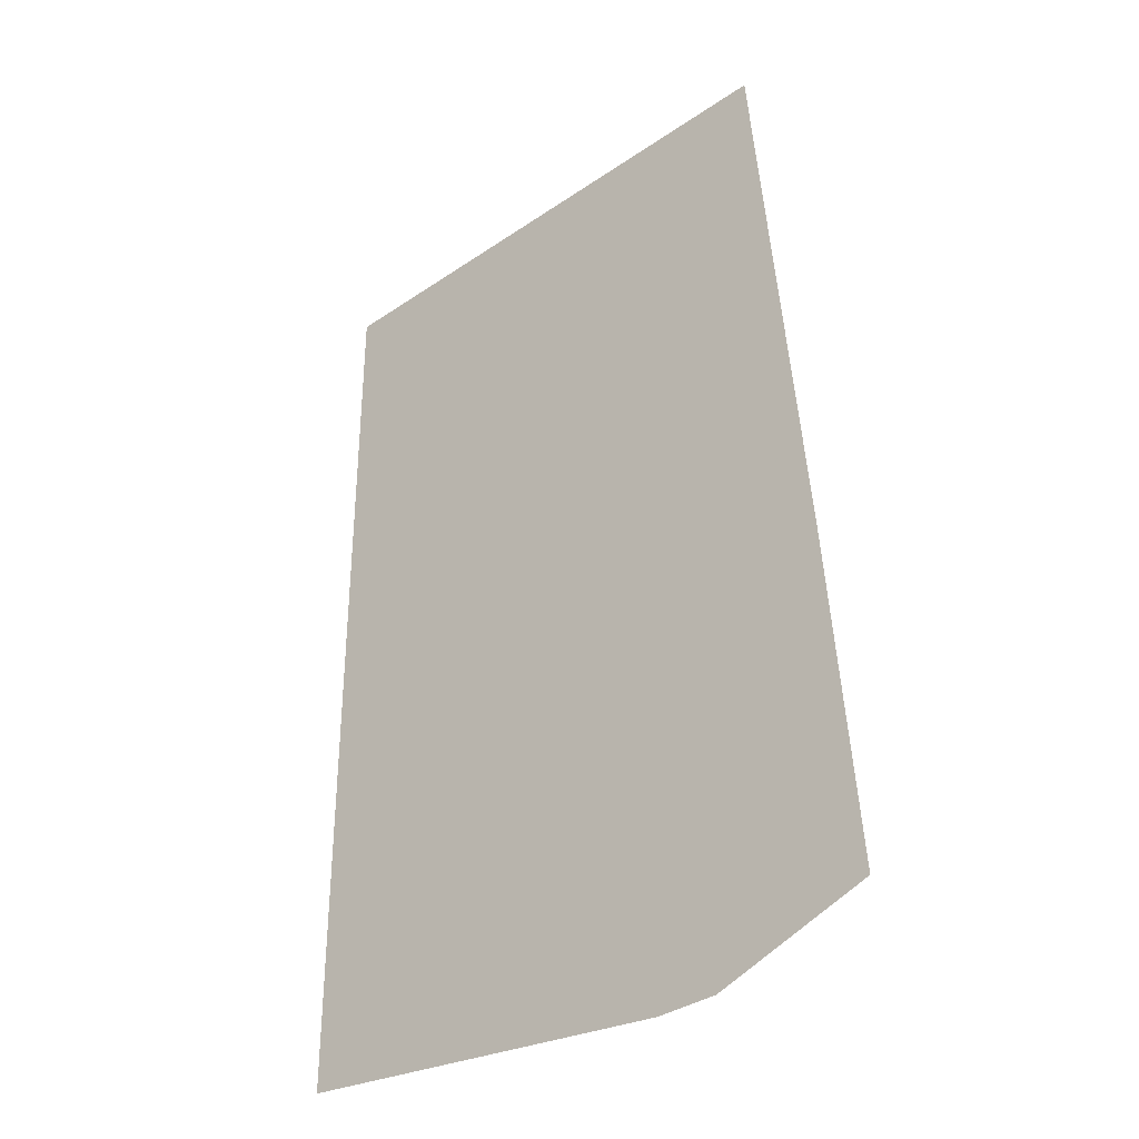
<metadata>
{"format":"obj","ext":"obj","renderer":"f3d","projection":"perspective","resolution":1024,"background":"white","views":[{"elev":-35.5,"azim":42.1,"up":"+Y"}]}
</metadata>
<code>
v 1.765 -5.489 0
v 2.217 -4.968 0
v 1.768 -4.97 0
v 1.491 -5.597 0
v 3.396 -4.965 0
v 2.501 0.4107 0
v 2.497 1.289 0
v 2.254 0.4865 0
v -4.267 -4.983 0
v 0.74 -5.599 0
v -0.03551 -5.501 0
v 2.416 0.05495 0
v 2.428 0.1328 0
v 2.384 0.07989 0
v 2.48 0.4107 0
v 2.435 0.4107 0
v 2.205 -1.08 0
v 1.791 -0.9686 0
v 1.79 -1.081 0
v 2.369 -0.3254 0
v 2.37 -0.7547 0
v 2.375 -0.3254 0
v -0.7024 -0.5604 0
v -0.6939 -0.2193 0
v -0.7037 -0.2193 0
v 1.208 -0.7591 0
v 1.792 -0.7569 0
v 1.704 -0.33 0
v 0.7722 -0.3233 0
v 0.7722 -0.2696 0
v 0.6896 -0.2859 0
v -0.03114 -4.975 0
v -0.03114 -4.975 0
v -0.4408 -4.976 0
v 0.003811 -0.7636 0
v 0.5092 -0.3215 0
v 0.006659 -0.4206 0
v 0.7728 -0.9706 0
v 0.6543 -0.8975 0
v 0.6543 -0.9709 0
v 0.7722 -0.224 0
v 0.7744 -0.2692 0
v 1.796 -0.0678 0
v 1.866 -0.05391 0
v 1.858 0.4061 0
v 0.3503 6.091 0
v 1.761 6.099 0
v 1.755 6.439 0
v 2.503 0.102 0
v 2.528 0.173 0
v 2.503 0.1628 0
v 0.689 -0.3232 0
v 0.6543 -0.3232 0
v 0.689 -0.3236 0
v 2.383 0.0808 0
v 2.37 0.1098 0
v 2.365 0.1021 0
v 2.506 3.698 0
v 1.802 3.706 0
v 1.828 2.159 0
v 2.361 0.09718 0
v 2.361 0.1061 0
v 2.353 0.1029 0
v 2.5 6.103 0
v 3.095 -0.752 0
v 2.499 6.44 0
v 2.309 0.08514 0
v 1.921 1.74 0
v 1.967 1.528 0
v 2.51 1.74 0
v 2.261 0.06573 0
v 2.291 0.05737 0
v 2.287 0.07622 0
v 2.511 1.529 0
v 2.511 1.289 0
v 2.255 0.06337 0
v 2.261 0.02388 0
v 2.02 1.289 0
v 2.255 0.0227 0
v 2.183 0.03467 0
v 1.839 1.528 0
v 1.843 1.288 0
v 2.135 -0.0009409 0
v 2.159 0.003771 0
v 2.148 0.02072 0
v 2.077 -0.007993 0
v 1.853 0.7001 0
v 2.196 0.4875 0
v 2.07 -0.01368 0
v 1.857 0.48 0
v 1.984 0.4912 0
v 1.857 0.4934 0
v 1.711 -0.3244 0
v 1.795 -0.2518 0
v 1.948 0.4113 0
v 2.037 -0.15 0
v 1.869 -0.188 0
v 1.869 -0.2407 0
v 2.466 0.3285 0
v 2.502 0.35 0
v 2.502 0.3591 0
v 2.502 0.2186 0
v 2.588 0.3175 0
v 2.502 0.2804 0
v 0.8336 -1.082 0
v 0.773 -1.135 0
v 2.503 0.1819 0
v 2.503 4.725 0
v 1.783 4.838 0
v 1.785 4.724 0
v 0.00831 -0.2216 0
v 0.007529 -0.3156 0
v 0.3498 -0.2227 0
v 1.783 4.844 0
v 1.223 4.911 0
v 2.035 0.3445 0
v 2.091 0.4111 0
v 2.033 0.4903 0
v 2.478 0.1904 0
v 2.442 0.2031 0
v 2.442 0.1485 0
v 1.227 4.895 0
v 2.5 0.2796 0
v 2.411 0.241 0
v 1.239 4.838 0
v 2.396 0.2189 0
v 2.38 0.1944 0
v 2.415 0.1683 0
v 1.243 4.821 0
v 0.3502 4.78 0
v 0.7518 4.783 0
v 0.4226 4.782 0
v -4.268 -4.164 0
v -0.6886 -4.165 0
v -3.648 -4.117 0
v 2.376 0.226 0
v 0.3502 4.793 0
v 0.8004 4.785 0
v -0.4501 3.732 0
v -0.6893 3.674 0
v -0.4489 3.393 0
v 2.45 0.1418 0
v -1.028 1.298 0
v -1.03 1.412 0
v -1.985 1.744 0
v 2.339 0.1317 0
v 2.32 0.202 0
v 0.6543 -0.2236 0
v 0.7722 -0.3245 0
v 2.306 0.1902 0
v 2.296 0.1818 0
v 2.298 0.1799 0
v 1.855 0.5878 0
v 1.503 0.8516 0
v 1.595 0.498 0
v 1.839 0.4937 0
v 2.255 0.1251 0
v 2.26 0.1324 0
v 2.255 0.1457 0
v 2.22 -0.05097 0
v 2.255 -0.04159 0
v 2.255 -0.03237 0
v 1.843 0.4114 0
v 2.192 0.1468 0
v 2.055 -0.01663 0
v 2.509 -1.079 0
v 2.504 -1.079 0
v 2.512 -4.967 0
v 2.205 -0.9678 0
v 2.501 -0.8967 0
v 2.501 -0.7542 0
v 2.47 -0.7543 0
v 0.6906 -0.2237 0
v 0.7713 0.7846 0
v 0.6543 -0.2929 0
v 1.836 1.74 0
v 0.9632 1.741 0
v 1.146 1.527 0
v 0.7709 1.145 0
v 0.7075 0.8068 0
v 0.7743 -0.224 0
v 0.7743 0.5123 0
v 0.7715 0.5124 0
v -0.4434 1.743 0
v 0.35 2.459 0
v 0.3498 0.5197 0
v -0.4556 -0.2201 0
v -0.4553 -0.3103 0
v -0.4579 0.5338 0
v -0.693 0.5379 0
v -0.4547 -0.5115 0
v 0.6543 -1.237 0
v 2.508 -0.9672 0
v 2.646 0.4701 0
v 2.602 0.4106 0
v 2.599 0.4087 0
v 0.3502 4.791 0
v -0.686 6.438 0
v -2.17 6.438 0
v -1.101 6.438 0
v 2.261 0.01104 0
v 2.261 -0.02909 0
v 2.267 -0.02588 0
v 2.281 0.1581 0
v 2.275 0.1628 0
v 2.266 0.169 0
v 2.264 0.1781 0
v 2.26 0.1736 0
v 2.26 0.1764 0
v 2.343 0.2373 0
v 2.369 0.2696 0
v 2.326 0.2434 0
v 2.258 0.1754 0
v 2.255 0.1739 0
v 2.336 0.2277 0
v 2.32 0.2398 0
v 2.24 0.1678 0
v 2.356 0.233 0
v 2.352 0.2157 0
v 2.059 -0.1231 0
v 2.507 -0.7542 0
v 2.504 -0.06067 0
v 2.501 -0.3254 0
v 2.331 0.1195 0
v 2.271 0.1462 0
v 2.272 0.2107 0
v 2.313 0.1992 0
v 2.255 0.001853 0
v 2.29 0.1892 0
v 2.265 0.2064 0
v 2.194 0.09287 0
v 2.26 0.1995 0
v 2.26 0.2038 0
v 2.259 0.203 0
v 1.713 -0.3254 0
v 1.715 -0.3244 0
v 2.705 0.1114 0
v 2.504 4.221 0
v 1.793 4.219 0
v 2.502 0.2821 0
v 1.534 -5.518 0
v 2.438 0.3574 0
v 2.369 -0.2971 0
v 2.305 -0.008373 0
v 2.261 -0.05956 0
v 2.343 0.2222 0
v 2.26 0.1969 0
v 2.302 0.2666 0
v 2.305 0.2505 0
v 2.255 0.2004 0
v 2.26 0.1988 0
v 2.295 0.2543 0
v 2.295 0.2585 0
v 2.292 0.2553 0
v 2.255 0.1905 0
v 2.249 0.182 0
v 2.255 0.1779 0
v 2.296 0.2573 0
v 2.269 0.1579 0
v 2.26 0.1506 0
v 2.238 0.1904 0
v 2.269 0.2137 0
v 2.26 0.2211 0
v 2.224 0.1819 0
v 2.194 0.2243 0
v 2.044 -0.1464 0
v 0.6543 -0.3254 0
v 0.6543 -0.7612 0
v 2.541 -1.079 0
v 2.604 0.4474 0
v 2.501 -1.079 0
v 2.561 0.4106 0
v 2.1 0.4111 0
v 1.858 0.4114 0
v 2.255 0.2227 0
v 2.252 0.2336 0
v 2.235 0.1932 0
v 2.392 0.4108 0
v 2.318 0.292 0
v 2.26 0.4109 0
v 0.3502 4.721 0
v 2.279 0.2705 0
v 2.255 0.215 0
v 2.256 0.2165 0
v 2.255 0.2574 0
v 2.248 0.2537 0
v 2.204 -0.7553 0
v 2.27 0.02578 0
v 2.297 0.03098 0
v 2.313 0.03411 0
v 2.261 -0.03364 0
v 2.255 -0.0666 0
v 2.503 0.1017 0
v 2.415 0.05434 0
v 2.417 0.05464 0
v 2.503 0.1024 0
v 0.9463 4.783 0
v 1.251 4.784 0
v 1.078 4.785 0
v 0.4265 4.782 0
v 0.4103 4.782 0
v 2.213 0.411 0
v 2.26 0.2663 0
v 2.26 0.2845 0
v 2.255 0.2682 0
v 2.254 0.4109 0
v 2.237 0.3016 0
v 2.26 0.2605 0
v 2.255 0.2886 0
v 2.244 0.272 0
v 2.26 0.2242 0
v 2.262 0.2226 0
v 2.255 0.2308 0
v 1.794 -0.3254 0
v 2.383 0.08061 0
v 2.348 0.04116 0
v 2.311 -0.002087 0
v 2.3 0.01724 0
v 2.305 -0.005391 0
v 2.407 0.05268 0
v 1.71 -0.3254 0
v 0.7722 -0.3254 0
v 1.251 4.786 0
v 0.3503 6.439 0
v 0.3502 4.828 0
v 0.3499 1.526 0
v -0.4426 1.524 0
v -0.03802 1.373 0
v 0.3501 4.214 0
v -0.4534 4.72 0
v -0.4495 -2.191 0
v -0.6889 -4.078 0
v -0.03547 -5.496 0
v 1.015 4.787 0
v -0.004849 -1.807 0
v -0.8127 -2.999 0
v -3.599 -4.053 0
v 1.252 4.78 0
v 1.264 4.723 0
v 1.376 4.217 0
v -0.6921 1.296 0
v -0.6916 1.743 0
v -1.069 4.209 0
v -2.17 4.206 0
v -2.17 3.752 0
v 1.487 3.71 0
v -0.6976 1.296 0
v -0.6892 3.735 0
v 2.209 0.284 0
v 2.239 0.249 0
v 2.501 -0.0573 0
v 2.409 0.0507 0
v 2.369 -0.3252 0
v 2.508 -0.9294 0
v 2.516 -0.9672 0
v 2.501 -0.9672 0
v 2.503 -0.9079 0
v 0.3499 1.742 0
v 2.593 0.1504 0
v 2.267 0.264 0
v 1.795 -0.2812 0
v 1.794 -0.3245 0
v 0.7726 -0.7607 0
v 0.7727 -0.8336 0
v 0.9084 -0.7602 0
v 0.9634 -0.9703 0
v 2.117 0.3916 0
v 2.535 0.07804 0
v 2.503 0.07166 0
v -1.034 1.743 0
v -1.062 3.739 0
v -4.268 -4.079 0
v -0.4603 1.295 0
v -0.6921 1.294 0
v -0.46 1.213 0
v -2.17 1.809 0
v -2.17 1.744 0
v 0.3498 0.9313 0
v 0.3499 1.29 0
v -0.4416 1.207 0
v -0.4517 4.211 0
v -0.7419 3.736 0
v -2.17 4.948 0
v 0.6529 1.145 0
v 0.6529 0.8258 0
v 0.7027 0.5136 0
v 0.713 1.145 0
v 1.472 1.147 0
v 0.6529 0.5144 0
v -0.6887 4.21 0
v -0.6983 -1.629 0
v -0.6954 -2.404 0
v 0.3501 3.723 0
v -0.4419 1.294 0
v 1.351 1.288 0
v 0.7154 1.287 0
v 0.7708 1.288 0
v 0.7154 1.288 0
v 0.7708 1.287 0
v 2.503 -0.9672 0
v 2.536 0.4106 0
v 2.6 0.4106 0
v 2.502 0.3917 0
v 0.5182 -0.9711 0
v -0.4539 -0.7653 0
v -0.7016 -0.7663 0
v -0.8164 -1.693 0
v -1.767 -0.7703 0
v -0.8141 -2.506 0
v -0.0002372 -1.251 0
v -0.4516 -1.495 0
v -4.274 1.746 0
v -1.001 -0.6192 0
v 0.3499 1.374 0
v 0.655 1.288 0
v 0.6529 1.288 0
v 0.6529 1.374 0
v 2.333 0.3002 0
v 0.7193 1.526 0
v 0.3502 4.853 0
v 0.96 4.893 0
v 0.3502 4.89 0
v 0.7168 1.374 0
v 0.6529 1.526 0
v 0.6543 -1.083 0
v 0.7729 -1.083 0
v -0.8178 -1.197 0
v -0.9989 -0.7674 0
v 2.375 -0.3252 0
v 2.503 -0.7542 0
v 0.3502 4.781 0
v 1.251 4.785 0
v -3.115 3.754 0
v -2.79 4.204 0
v -4.277 4.199 0
v -0.458 6.087 0
v -0.6865 6.085 0
v -1.096 6.083 0
v -0.4592 6.438 0
v -2.833 3.755 0
v -1.954 6.079 0
v -2.17 6.077 0
v 0.9005 4.784 0
v -4.279 6.066 0
v -4.278 4.946 0
v -3.984 5.028 0
v -4.28 6.437 0
v -3.231 5.031 0
v 0.3502 4.781 0
v 0.9151 4.784 0
v -2.834 3.751 0
v -3.117 3.75 0
f 1 2 3
f 1 4 5
f 6 7 8
f 9 10 11
f 12 13 14
f 15 8 16
f 17 18 19
f 6 8 15
f 20 21 22
f 23 24 25
f 26 27 28
f 29 30 31
f 32 33 34
f 35 36 37
f 38 39 40
f 41 30 42
f 43 44 45
f 46 47 48
f 49 50 51
f 52 53 54
f 55 56 57
f 58 59 60
f 61 62 63
f 64 65 66
f 61 63 67
f 68 69 70
f 71 72 73
f 74 7 75
f 76 77 71
f 74 69 78
f 79 77 76
f 7 74 78
f 79 76 80
f 69 81 82
f 83 84 85
f 69 68 81
f 83 85 86
f 87 88 78
f 89 83 86
f 90 91 92
f 93 94 43
f 90 95 91
f 96 97 98
f 99 100 101
f 61 55 57
f 102 103 104
f 19 105 106
f 102 107 50
f 108 109 110
f 111 112 113
f 114 47 115
f 44 116 45
f 91 117 118
f 119 120 121
f 107 51 50
f 114 115 122
f 120 123 124
f 125 114 122
f 126 127 128
f 125 129 114
f 130 131 132
f 133 134 135
f 136 127 126
f 129 137 138
f 128 56 13
f 139 140 141
f 121 13 142
f 143 144 145
f 146 127 147
f 148 113 36
f 56 146 62
f 52 54 149
f 150 151 152
f 153 154 155
f 146 63 62
f 156 153 155
f 157 158 159
f 92 156 90
f 160 161 162
f 90 156 163
f 86 164 116
f 163 156 155
f 116 44 165
f 163 155 43
f 94 97 43
f 166 167 168
f 21 169 170
f 171 172 170
f 29 31 52
f 41 173 30
f 155 154 174
f 53 175 36
f 176 177 178
f 174 179 180
f 41 181 182
f 113 112 36
f 173 41 183
f 184 185 141
f 186 111 113
f 187 188 111
f 189 190 24
f 191 188 23
f 111 189 187
f 19 106 192
f 187 189 24
f 33 32 3
f 193 167 166
f 70 194 65
f 195 196 103
f 197 138 137
f 198 199 200
f 147 150 146
f 201 202 203
f 204 151 205
f 123 99 124
f 206 207 208
f 146 150 152
f 207 209 208
f 210 211 212
f 208 213 214
f 215 212 216
f 159 214 217
f 218 219 136
f 89 220 83
f 221 222 223
f 67 224 225
f 226 227 216
f 79 228 201
f 226 229 227
f 84 220 160
f 226 230 229
f 80 231 85
f 232 233 234
f 235 236 93
f 220 84 83
f 116 165 86
f 237 194 103
f 59 238 239
f 99 123 240
f 241 11 10
f 123 104 240
f 88 8 78
f 242 99 101
f 227 229 150
f 243 244 245
f 219 218 246
f 247 230 232
f 211 99 242
f 248 249 212
f 234 250 251
f 252 253 254
f 255 256 257
f 252 258 253
f 225 259 260
f 226 216 249
f 256 255 261
f 262 226 252
f 256 261 217
f 262 263 230
f 256 217 214
f 247 232 251
f 264 217 261
f 164 264 265
f 164 217 264
f 266 160 220
f 267 36 268
f 2 17 19
f 168 5 269
f 7 270 194
f 168 271 2
f 196 272 100
f 104 103 240
f 273 88 118
f 95 274 45
f 275 276 277
f 262 230 226
f 278 16 8
f 165 89 86
f 279 278 280
f 232 234 251
f 131 130 281
f 229 247 207
f 282 253 248
f 234 283 250
f 233 263 284
f 283 277 250
f 263 233 230
f 277 261 250
f 276 285 286
f 264 261 277
f 153 156 92
f 153 87 154
f 280 278 8
f 90 274 95
f 45 116 95
f 275 277 283
f 164 265 116
f 264 277 265
f 257 256 214
f 208 260 206
f 213 257 214
f 213 209 257
f 287 21 20
f 209 213 208
f 159 260 214
f 205 207 206
f 63 224 67
f 229 207 205
f 146 204 224
f 71 158 157
f 152 204 146
f 71 77 288
f 168 2 1
f 57 62 61
f 72 289 290
f 55 13 56
f 162 291 202
f 160 266 292
f 202 228 162
f 13 293 142
f 294 295 12
f 296 51 142
f 297 298 299
f 87 153 91
f 300 197 301
f 8 88 302
f 303 304 305
f 306 302 307
f 308 303 305
f 309 307 310
f 311 312 254
f 305 310 286
f 275 313 276
f 311 263 312
f 284 275 283
f 284 263 275
f 158 71 73
f 250 261 255
f 287 20 314
f 259 205 206
f 112 37 36
f 76 71 157
f 41 42 181
f 315 61 316
f 268 36 35
f 317 318 319
f 84 160 228
f 320 12 14
f 228 160 162
f 291 245 203
f 321 322 28
f 318 289 288
f 129 299 323
f 46 48 324
f 137 125 325
f 326 327 328
f 329 281 330
f 34 331 332
f 333 1 32
f 331 34 33
f 129 334 299
f 331 33 335
f 336 337 332
f 109 338 339
f 339 340 110
f 109 339 110
f 341 327 342
f 110 340 239
f 343 344 345
f 340 346 239
f 347 342 144
f 346 59 239
f 139 348 140
f 60 59 346
f 176 68 60
f 176 81 68
f 78 69 82
f 78 8 7
f 87 78 82
f 11 241 333
f 118 88 87
f 349 116 265
f 73 225 158
f 306 8 302
f 310 307 349
f 138 197 300
f 350 310 349
f 305 309 310
f 276 286 350
f 285 305 286
f 277 276 265
f 313 285 276
f 230 233 232
f 284 234 233
f 234 284 283
f 229 230 247
f 260 259 206
f 204 205 259
f 204 225 224
f 204 259 225
f 290 67 72
f 67 73 72
f 288 289 72
f 245 161 292
f 317 244 351
f 245 244 203
f 280 304 279
f 304 280 309
f 294 12 320
f 167 271 168
f 351 295 352
f 170 172 21
f 353 96 98
f 354 355 65
f 354 193 355
f 356 357 170
f 170 169 356
f 327 358 184
f 355 269 65
f 359 103 50
f 271 356 169
f 65 269 5
f 355 193 166
f 305 304 309
f 282 248 279
f 285 308 305
f 254 253 282
f 313 308 285
f 360 282 304
f 275 311 313
f 275 263 311
f 308 311 254
f 311 308 313
f 247 209 207
f 209 255 257
f 209 247 255
f 260 208 214
f 260 158 225
f 158 260 159
f 288 201 318
f 77 79 201
f 161 291 162
f 244 319 203
f 203 202 291
f 202 201 228
f 161 245 291
f 292 243 245
f 29 52 149
f 97 44 43
f 98 94 361
f 98 97 94
f 98 361 362
f 223 22 172
f 169 27 18
f 363 364 365
f 26 18 27
f 17 169 18
f 105 19 366
f 3 2 19
f 307 367 349
f 304 282 279
f 248 258 249
f 248 253 258
f 262 252 254
f 249 258 252
f 312 262 254
f 312 263 262
f 251 255 247
f 255 251 250
f 231 86 85
f 86 231 164
f 231 217 164
f 353 266 96
f 96 266 220
f 243 292 266
f 182 181 155
f 178 81 176
f 92 91 153
f 95 116 117
f 118 117 273
f 91 95 117
f 225 73 67
f 117 116 367
f 303 360 304
f 303 308 360
f 226 249 252
f 216 212 249
f 222 221 65
f 147 219 246
f 211 210 218
f 215 147 246
f 219 127 136
f 219 147 127
f 121 128 13
f 127 146 128
f 51 119 142
f 142 119 121
f 222 237 368
f 49 51 296
f 295 369 293
f 369 368 49
f 293 12 295
f 12 293 13
f 370 371 145
f 337 372 135
f 373 374 375
f 376 377 145
f 378 379 380
f 329 381 139
f 143 347 144
f 140 382 371
f 190 374 347
f 343 383 344
f 189 375 190
f 384 378 385
f 189 380 375
f 185 177 60
f 148 173 386
f 387 384 385
f 186 385 378
f 388 174 154
f 186 389 385
f 91 118 87
f 385 389 180
f 180 386 174
f 43 155 181
f 163 274 90
f 45 163 43
f 45 274 163
f 116 349 367
f 350 286 310
f 254 360 308
f 254 282 360
f 215 210 212
f 215 246 210
f 159 231 157
f 210 246 218
f 120 126 128
f 124 136 126
f 126 120 124
f 128 121 120
f 107 119 51
f 102 120 119
f 103 102 50
f 102 119 107
f 237 359 368
f 237 103 359
f 114 109 108
f 381 390 348
f 381 330 390
f 391 392 331
f 329 393 340
f 378 384 379
f 393 346 340
f 346 185 60
f 184 342 327
f 60 177 176
f 394 373 375
f 81 178 395
f 179 396 387
f 81 395 82
f 397 398 399
f 395 388 82
f 395 179 388
f 388 87 82
f 87 388 154
f 367 273 117
f 306 280 8
f 265 350 349
f 265 276 350
f 229 151 150
f 229 205 151
f 227 150 147
f 151 204 152
f 63 146 224
f 56 128 146
f 315 55 61
f 56 62 57
f 14 55 315
f 14 13 55
f 316 320 14
f 317 319 244
f 316 352 320
f 317 351 352
f 193 354 400
f 223 172 171
f 215 227 147
f 327 326 358
f 222 65 237
f 66 48 47
f 58 238 59
f 195 103 194
f 401 272 270
f 196 402 272
f 242 101 403
f 100 272 101
f 99 218 124
f 124 218 136
f 218 99 211
f 231 159 217
f 89 97 96
f 220 89 96
f 97 165 44
f 97 89 165
f 365 366 26
f 37 112 188
f 365 364 366
f 19 192 335
f 366 364 38
f 19 335 3
f 40 39 404
f 373 394 327
f 405 35 191
f 406 405 23
f 407 408 409
f 392 409 336
f 405 410 35
f 331 411 391
f 412 372 408
f 336 332 392
f 293 369 49
f 295 351 369
f 352 294 320
f 352 295 294
f 315 316 14
f 290 318 317
f 168 1 5
f 289 318 290
f 71 288 72
f 77 201 288
f 85 84 80
f 42 93 43
f 79 84 228
f 84 79 80
f 54 53 267
f 42 43 181
f 173 31 30
f 173 148 31
f 148 175 31
f 148 36 175
f 192 404 410
f 112 111 188
f 413 406 23
f 188 24 23
f 411 335 410
f 34 11 333
f 25 413 23
f 412 377 376
f 377 408 145
f 32 34 333
f 180 387 385
f 414 326 328
f 179 387 180
f 398 415 396
f 388 179 174
f 137 129 125
f 327 341 373
f 347 374 341
f 374 373 341
f 375 380 394
f 379 394 380
f 328 327 394
f 416 379 384
f 328 394 379
f 387 415 384
f 417 414 379
f 384 415 416
f 248 418 279
f 387 396 415
f 419 178 177
f 179 399 396
f 179 395 399
f 414 328 379
f 420 421 422
f 416 417 379
f 358 185 184
f 415 417 416
f 423 424 417
f 419 423 397
f 417 415 423
f 123 102 104
f 123 120 102
f 316 317 352
f 316 290 317
f 399 398 396
f 423 415 398
f 419 397 178
f 423 398 397
f 108 110 239
f 194 237 65
f 47 114 64
f 362 20 353
f 423 419 424
f 177 185 358
f 417 424 326
f 419 177 424
f 417 326 414
f 424 177 358
f 7 194 75
f 99 240 100
f 403 401 6
f 101 272 401
f 242 403 15
f 101 401 403
f 418 242 16
f 418 211 242
f 24 190 25
f 375 374 190
f 186 189 111
f 378 380 189
f 189 186 378
f 113 148 389
f 180 389 386
f 186 113 389
f 183 386 173
f 389 148 386
f 174 183 182
f 174 386 183
f 174 182 155
f 183 41 182
f 273 302 88
f 302 273 367
f 367 307 302
f 418 16 278
f 242 15 16
f 298 297 338
f 403 6 15
f 401 270 6
f 272 402 270
f 196 195 402
f 425 426 40
f 292 161 160
f 194 402 195
f 402 194 270
f 196 240 103
f 240 196 100
f 318 203 319
f 203 318 201
f 47 64 66
f 108 65 64
f 65 108 238
f 64 114 108
f 65 238 58
f 108 239 238
f 70 58 60
f 70 65 58
f 68 70 60
f 74 194 70
f 194 74 75
f 70 69 74
f 296 293 49
f 296 142 293
f 369 222 368
f 222 369 351
f 221 354 65
f 354 221 357
f 269 166 168
f 269 355 166
f 157 80 76
f 80 157 231
f 359 49 368
f 49 359 50
f 28 365 26
f 192 425 404
f 149 321 29
f 364 363 268
f 106 426 425
f 39 268 404
f 192 410 335
f 35 37 191
f 427 407 391
f 331 335 411
f 135 372 133
f 411 405 406
f 392 407 409
f 427 406 428
f 227 215 216
f 429 22 223
f 271 167 356
f 430 223 171
f 17 271 169
f 400 356 167
f 2 271 17
f 167 193 400
f 170 430 171
f 221 223 430
f 430 357 221
f 357 430 170
f 357 400 354
f 400 357 356
f 105 426 106
f 105 366 38
f 105 38 426
f 364 39 38
f 28 322 365
f 267 53 36
f 22 21 172
f 287 169 21
f 29 93 42
f 27 169 287
f 364 268 39
f 322 321 149
f 404 35 410
f 404 268 35
f 23 405 191
f 411 410 405
f 428 406 413
f 391 411 406
f 408 428 413
f 408 407 427
f 175 52 31
f 175 53 52
f 426 38 40
f 42 30 29
f 321 93 29
f 236 94 93
f 27 314 28
f 361 94 236
f 314 362 236
f 361 236 362
f 243 429 223
f 243 266 353
f 353 429 243
f 20 429 353
f 425 40 404
f 20 362 314
f 287 314 27
f 20 22 429
f 314 235 28
f 314 236 235
f 235 321 28
f 235 93 321
f 365 322 363
f 149 54 322
f 322 267 363
f 363 267 268
f 267 322 54
f 192 106 425
f 18 366 19
f 366 18 26
f 135 332 337
f 431 132 301
f 347 341 342
f 331 392 332
f 351 223 222
f 335 33 3
f 395 397 399
f 370 145 144
f 393 329 139
f 432 299 298
f 433 434 435
f 330 436 437
f 329 330 381
f 438 437 198
f 130 431 330
f 439 198 436
f 66 198 48
f 390 343 382
f 37 188 191
f 187 24 188
f 324 198 439
f 371 345 145
f 348 390 382
f 330 437 390
f 140 348 382
f 139 381 348
f 141 342 184
f 392 391 407
f 140 342 141
f 370 140 371
f 408 427 428
f 391 406 427
f 408 372 337
f 409 408 337
f 436 198 437
f 440 434 433
f 437 438 343
f 441 199 442
f 437 343 390
f 441 200 199
f 343 371 382
f 344 383 434
f 342 370 144
f 342 140 370
f 408 143 145
f 190 347 143
f 143 413 190
f 190 413 25
f 413 143 408
f 412 408 377
f 397 395 178
f 326 424 358
f 223 351 243
f 9 11 34
f 435 372 412
f 9 133 372
f 440 345 434
f 443 299 334
f 444 435 445
f 446 444 445
f 442 447 444
f 438 198 200
f 436 46 439
f 48 198 324
f 438 441 383
f 199 447 442
f 448 383 442
f 438 200 441
f 47 46 115
f 324 439 46
f 434 383 445
f 448 444 446
f 300 443 138
f 442 444 448
f 438 383 343
f 441 442 383
f 445 448 446
f 445 383 448
f 434 445 435
f 1 241 4
f 432 323 299
f 306 309 280
f 300 301 132
f 46 421 115
f 309 306 307
f 431 449 330
f 300 132 131
f 61 290 316
f 132 431 130
f 290 61 67
f 336 409 337
f 131 450 443
f 131 297 450
f 440 451 345
f 443 300 131
f 299 450 297
f 299 443 450
f 334 138 443
f 281 339 131
f 131 339 297
f 46 422 421
f 339 281 329
f 141 393 139
f 340 339 329
f 452 433 435
f 345 376 145
f 452 451 433
f 345 371 343
f 412 452 435
f 412 376 452
f 433 451 440
f 452 376 451
f 185 393 141
f 185 346 393
f 434 345 344
f 451 376 345
f 281 130 330
f 330 422 436
f 244 243 351
f 449 197 330
f 301 449 431
f 197 137 330
f 301 197 449
f 418 212 211
f 330 137 325
f 241 10 4
f 330 325 420
f 32 1 3
f 330 420 422
f 418 248 212
f 436 422 46
f 278 279 418
f 332 134 34
f 332 135 134
f 435 9 372
f 338 297 339
f 1 333 241
f 129 138 334
f 421 122 115
f 109 298 338
f 109 432 298
f 109 323 432
f 109 129 323
f 129 109 114
f 134 9 34
f 134 133 9
f 362 353 98
f 7 6 270
f 325 421 420
f 325 125 421
f 421 125 122

</code>
